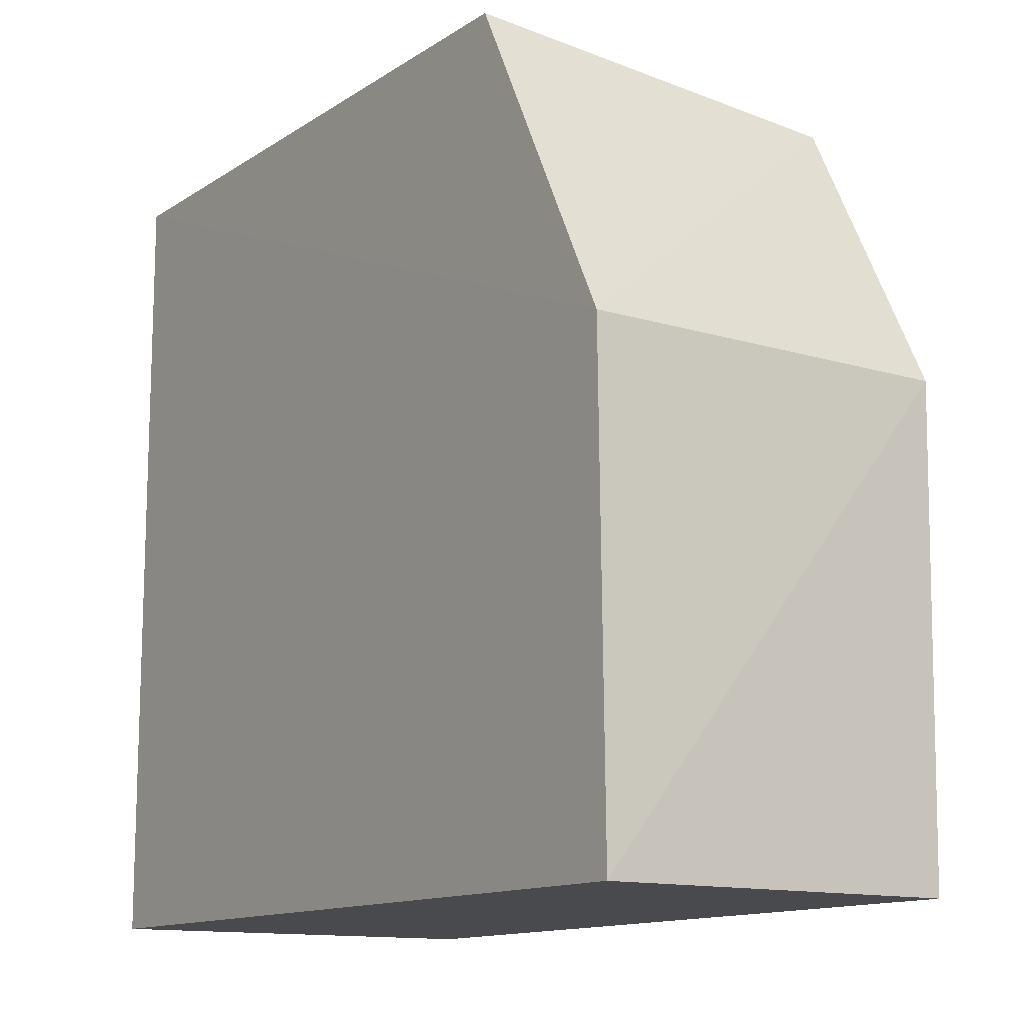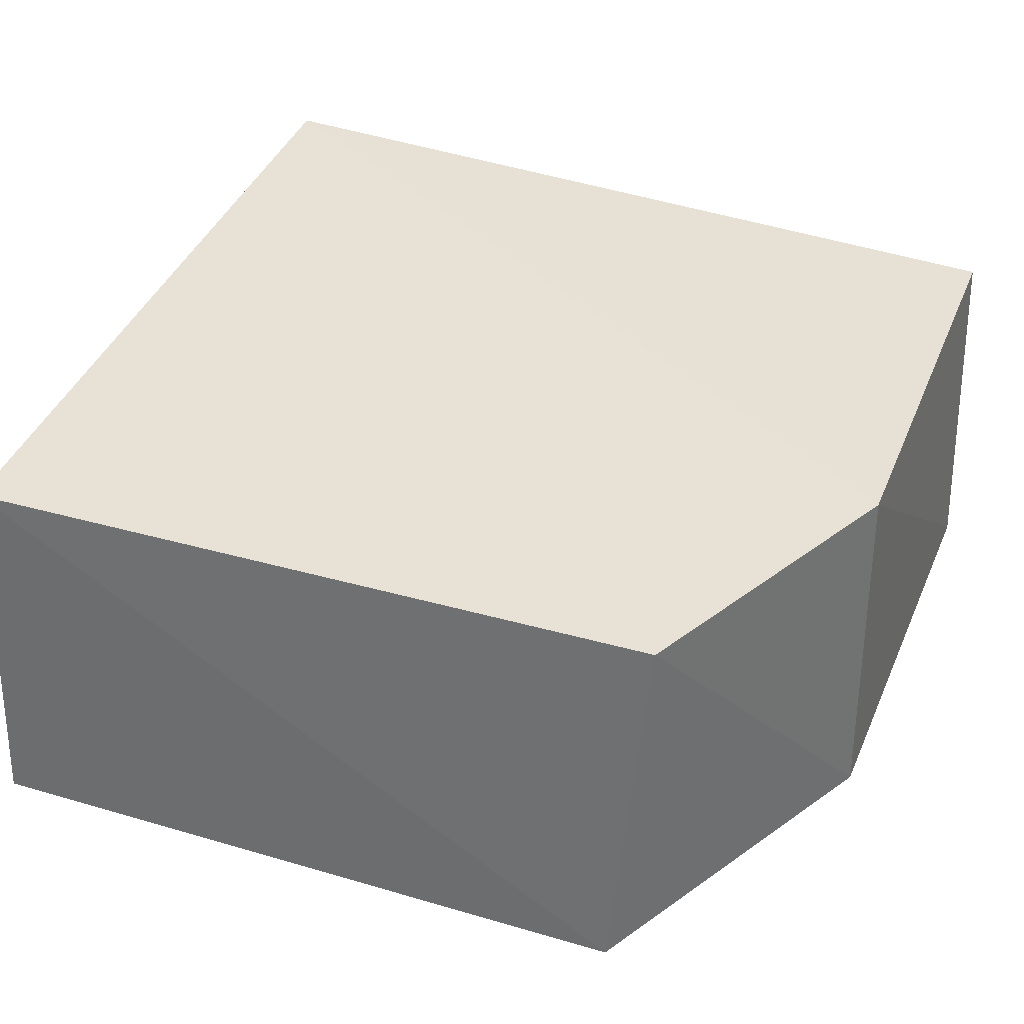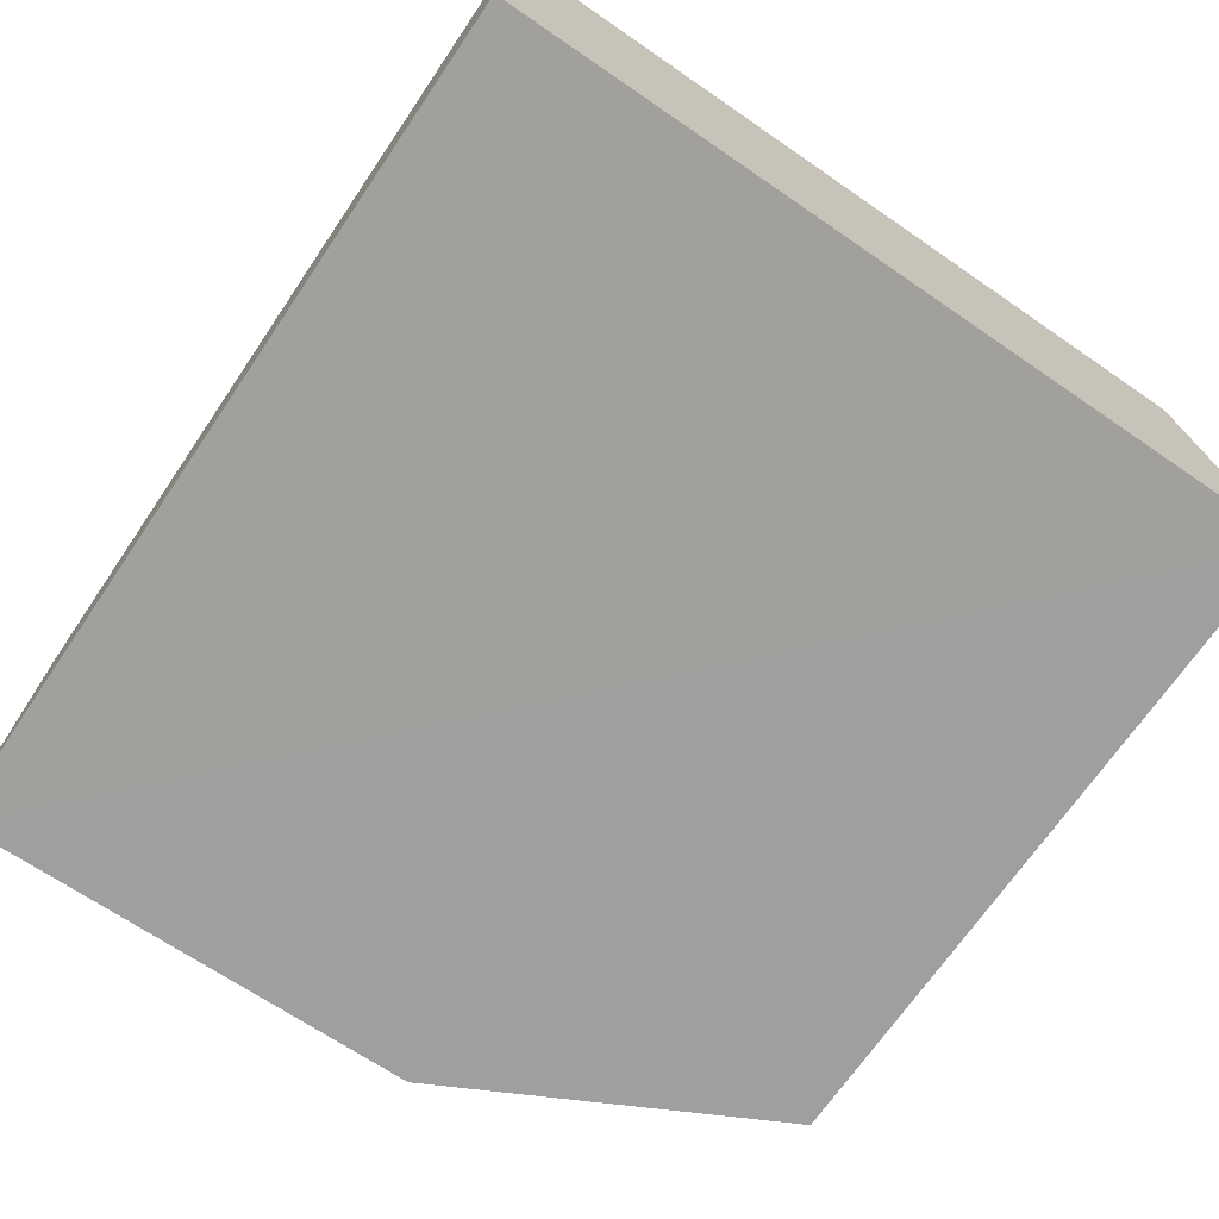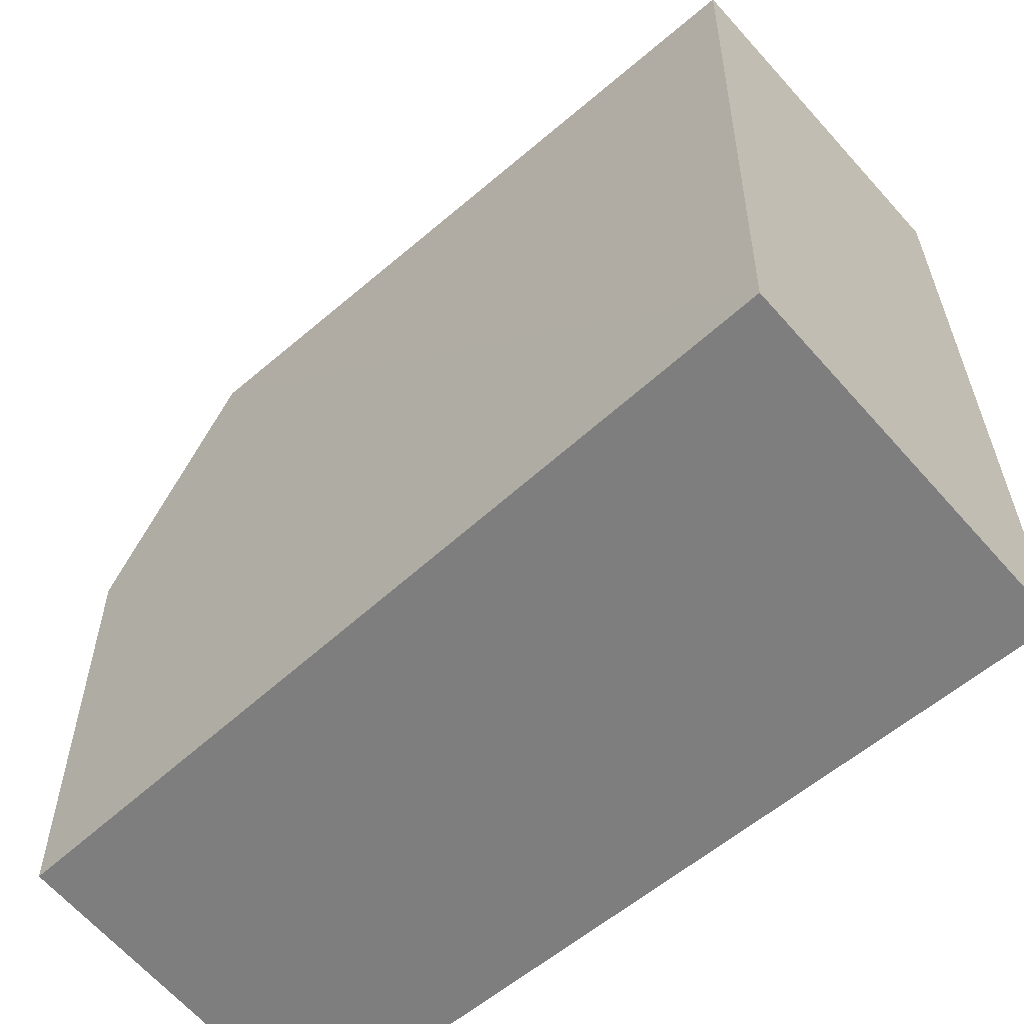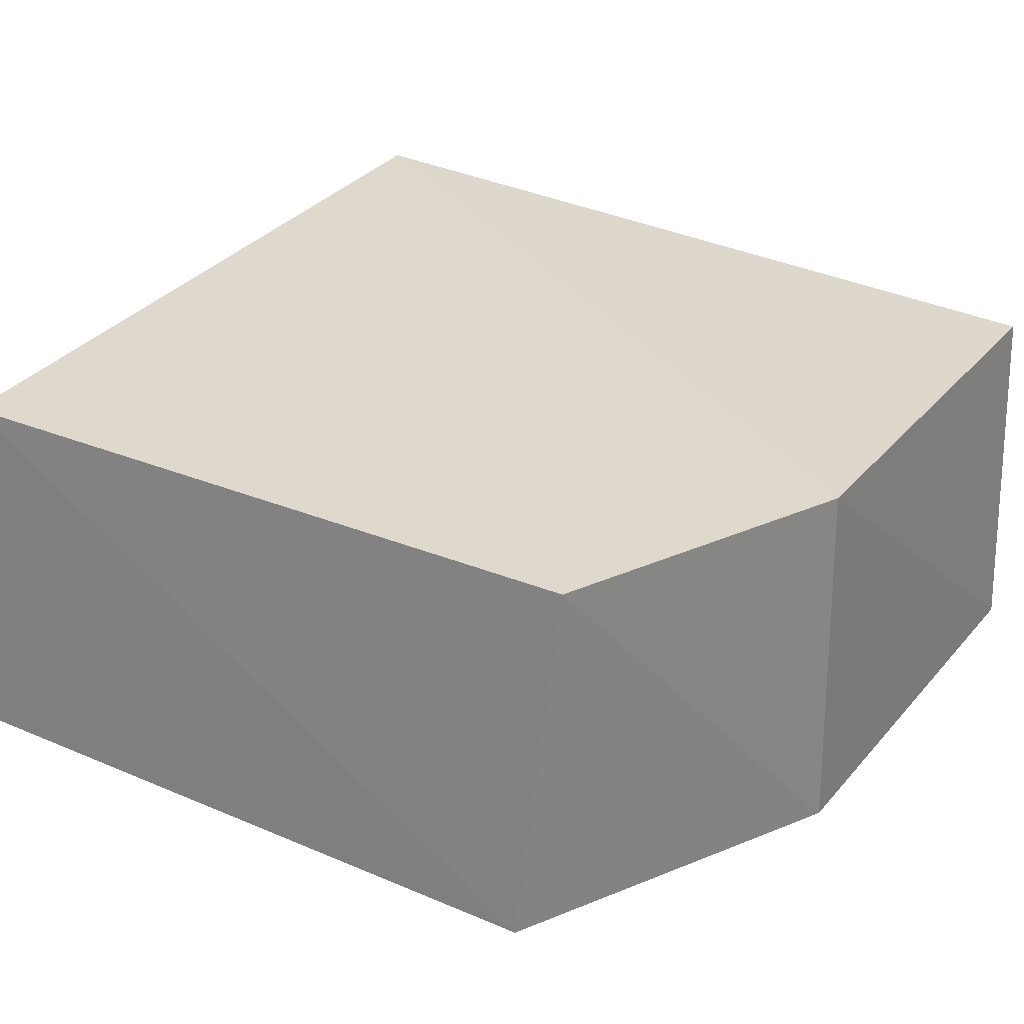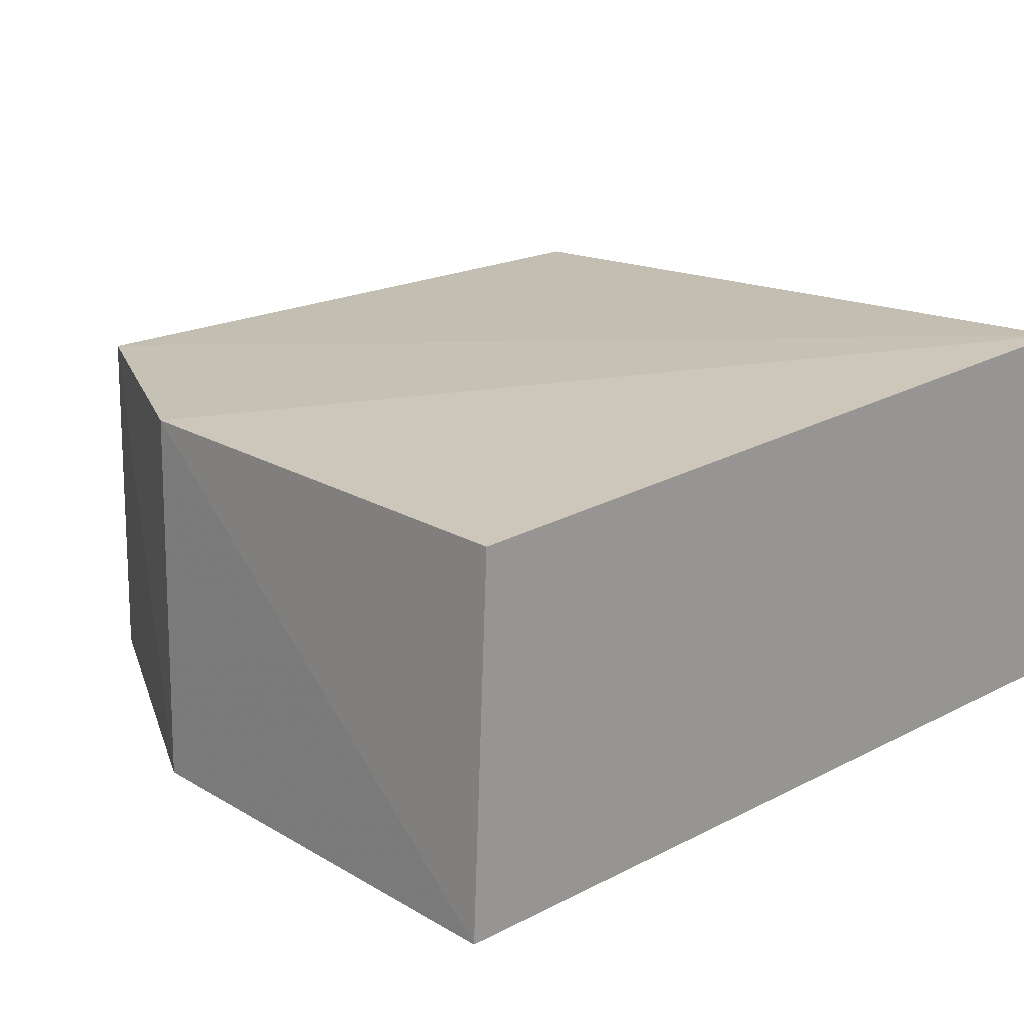
<metadata>
{"format":"obj","ext":"obj","renderer":"f3d","projection":"perspective","resolution":1024,"background":"white","views":[{"elev":-12.9,"azim":55.9,"up":"+Z"},{"elev":38.7,"azim":21.0,"up":"+Y"},{"elev":-71.5,"azim":-124.3,"up":"+Y"},{"elev":-59.5,"azim":-139.0,"up":"+Z"},{"elev":30.4,"azim":32.2,"up":"+Y"},{"elev":19.3,"azim":136.4,"up":"+Y"}]}
</metadata>
<code>
v 0.05526 0.06 0.119
v 0.06001 0.04799 0.1099
v 0.05968 0.0599 0.09486
v 0.03275 0.0609 0.09484
v 0.03275 0.04797 0.1206
v 0.03276 0.048 0.09484
v 0.05972 0.06014 0.1099
v 0.05456 0.04801 0.1204
v 0.03271 0.05994 0.1195
v 0.06025 0.04799 0.09484
f 7 3 4
f 7 4 1
f 7 1 2
f 8 5 2
f 8 2 1
f 9 1 4
f 9 6 5
f 9 4 6
f 9 8 1
f 9 5 8
f 10 2 5
f 10 5 6
f 10 7 2
f 10 3 7
f 10 6 4
f 10 4 3

</code>
